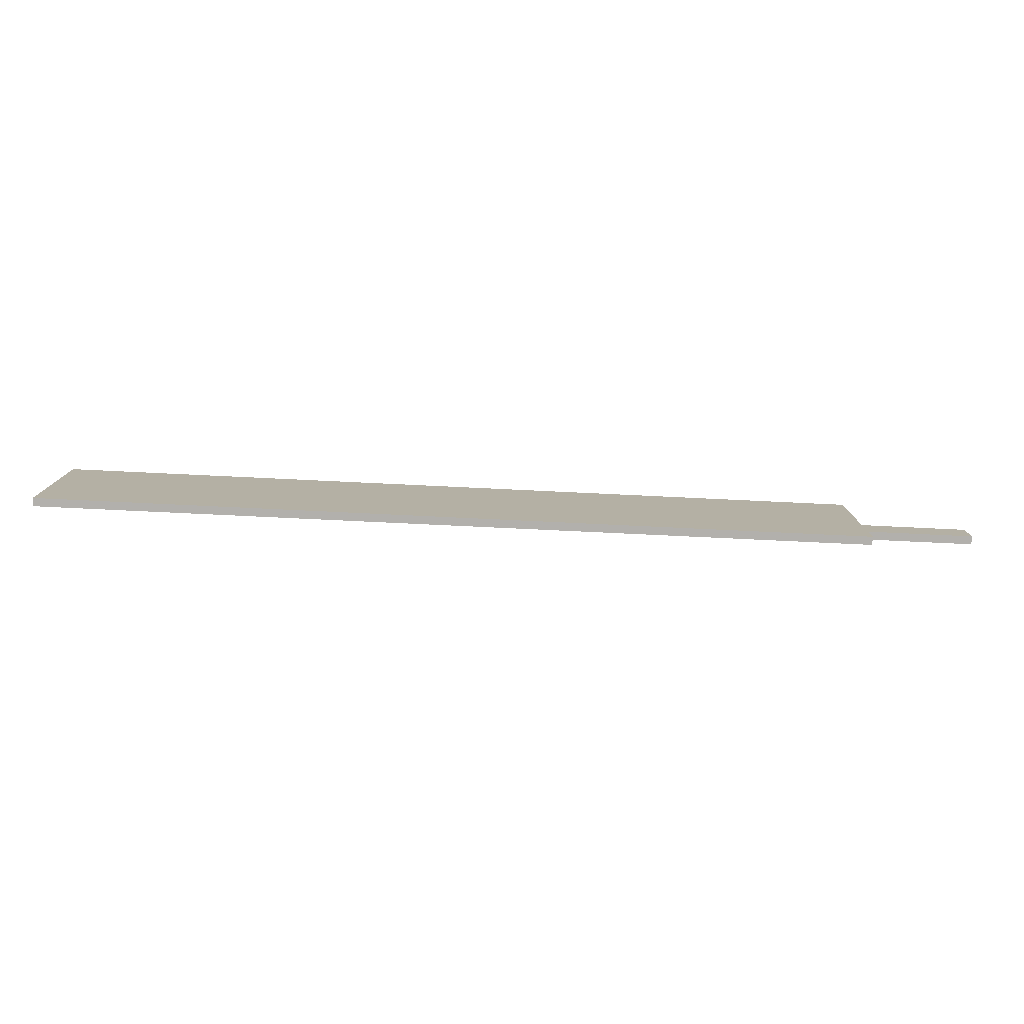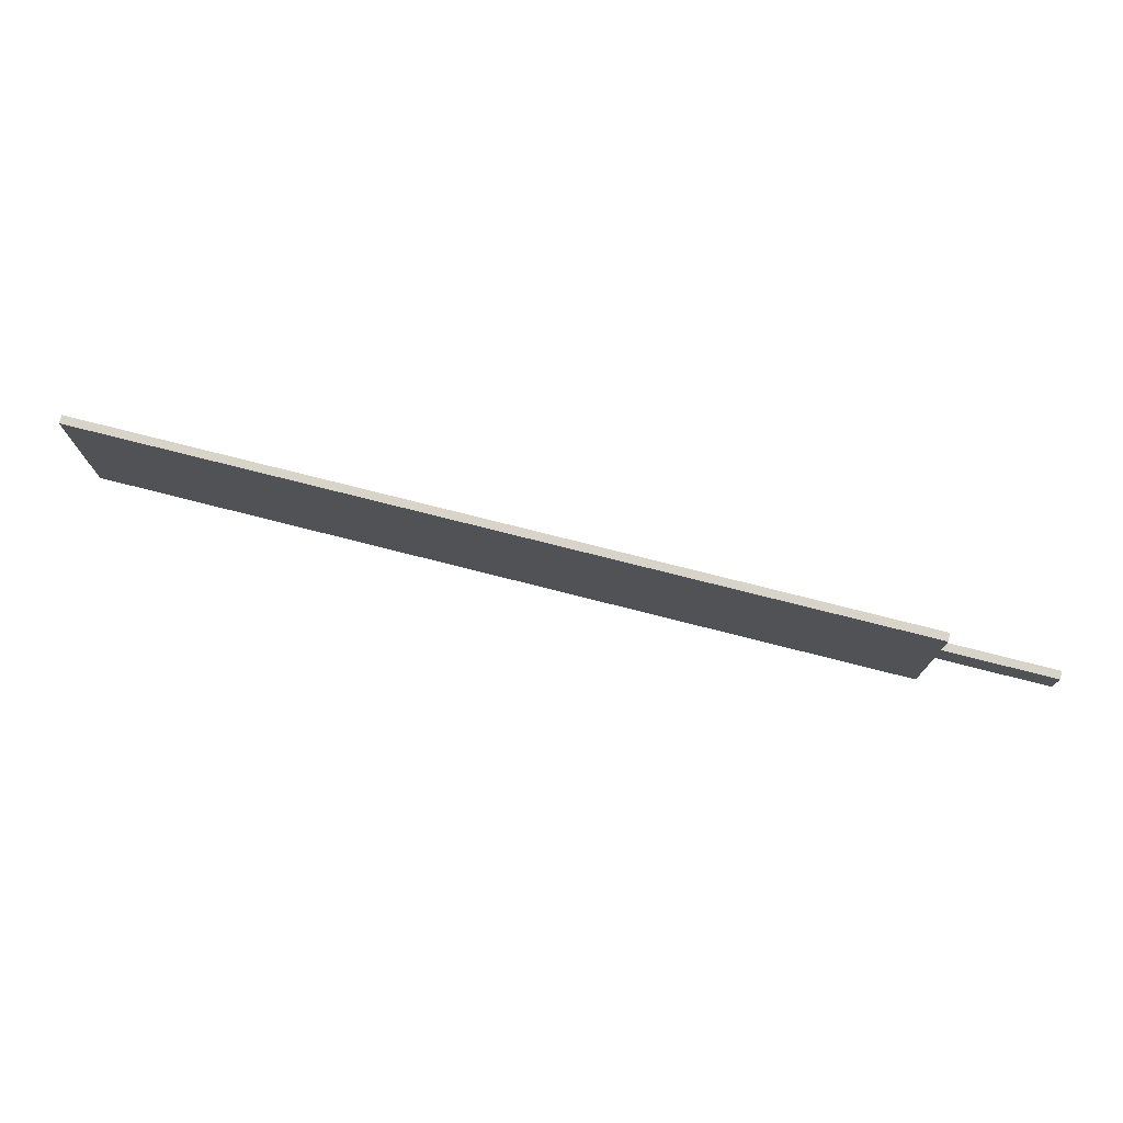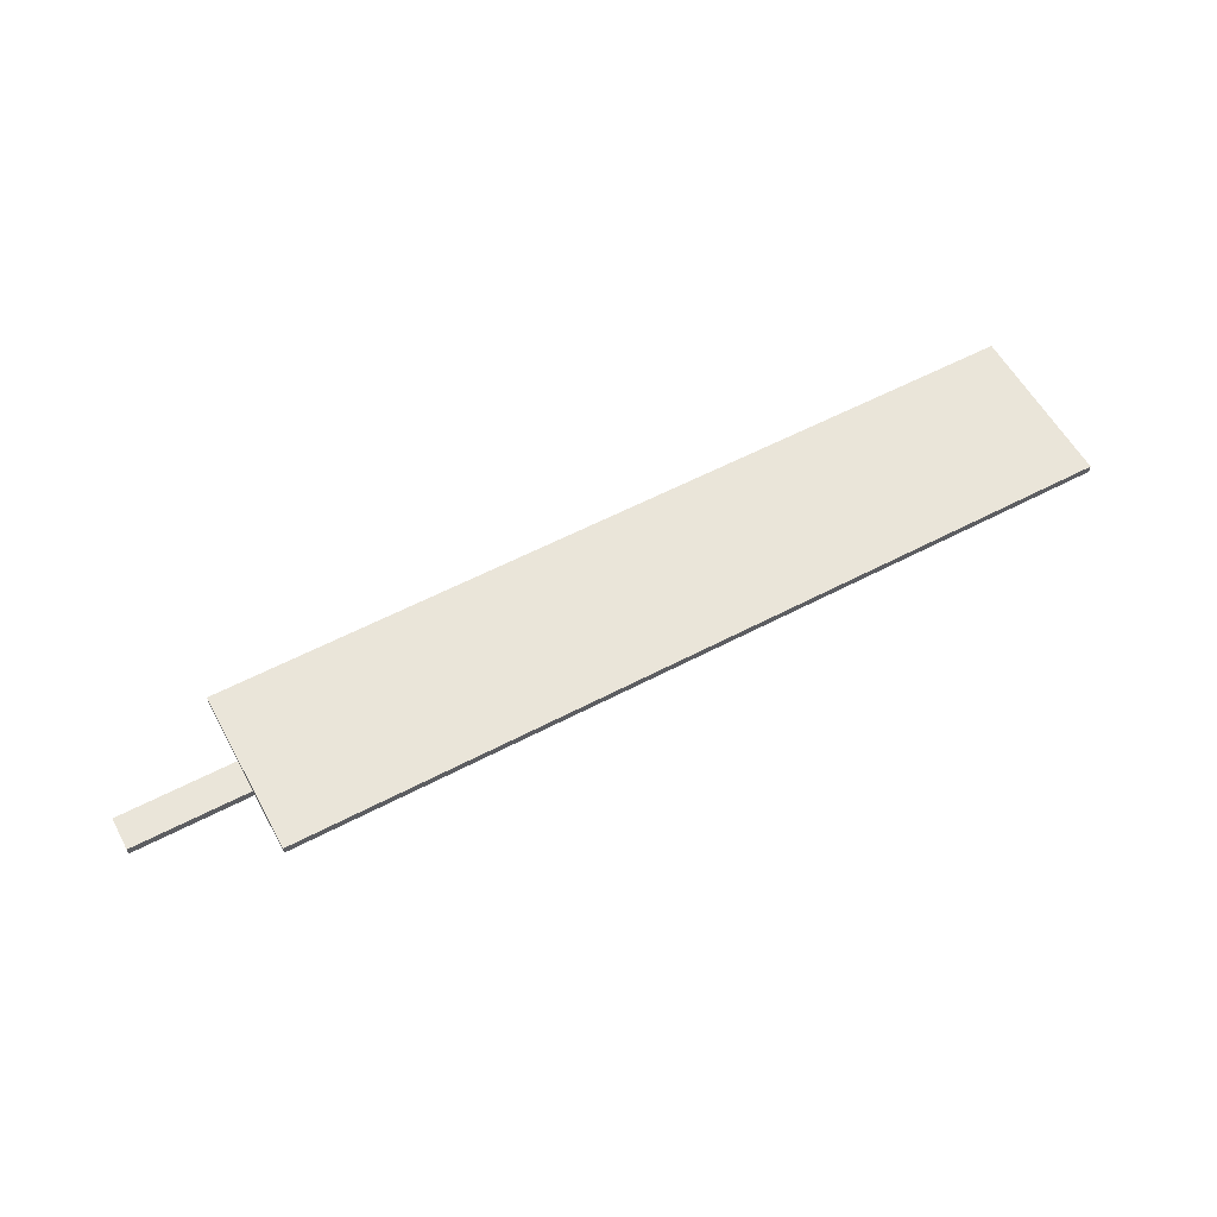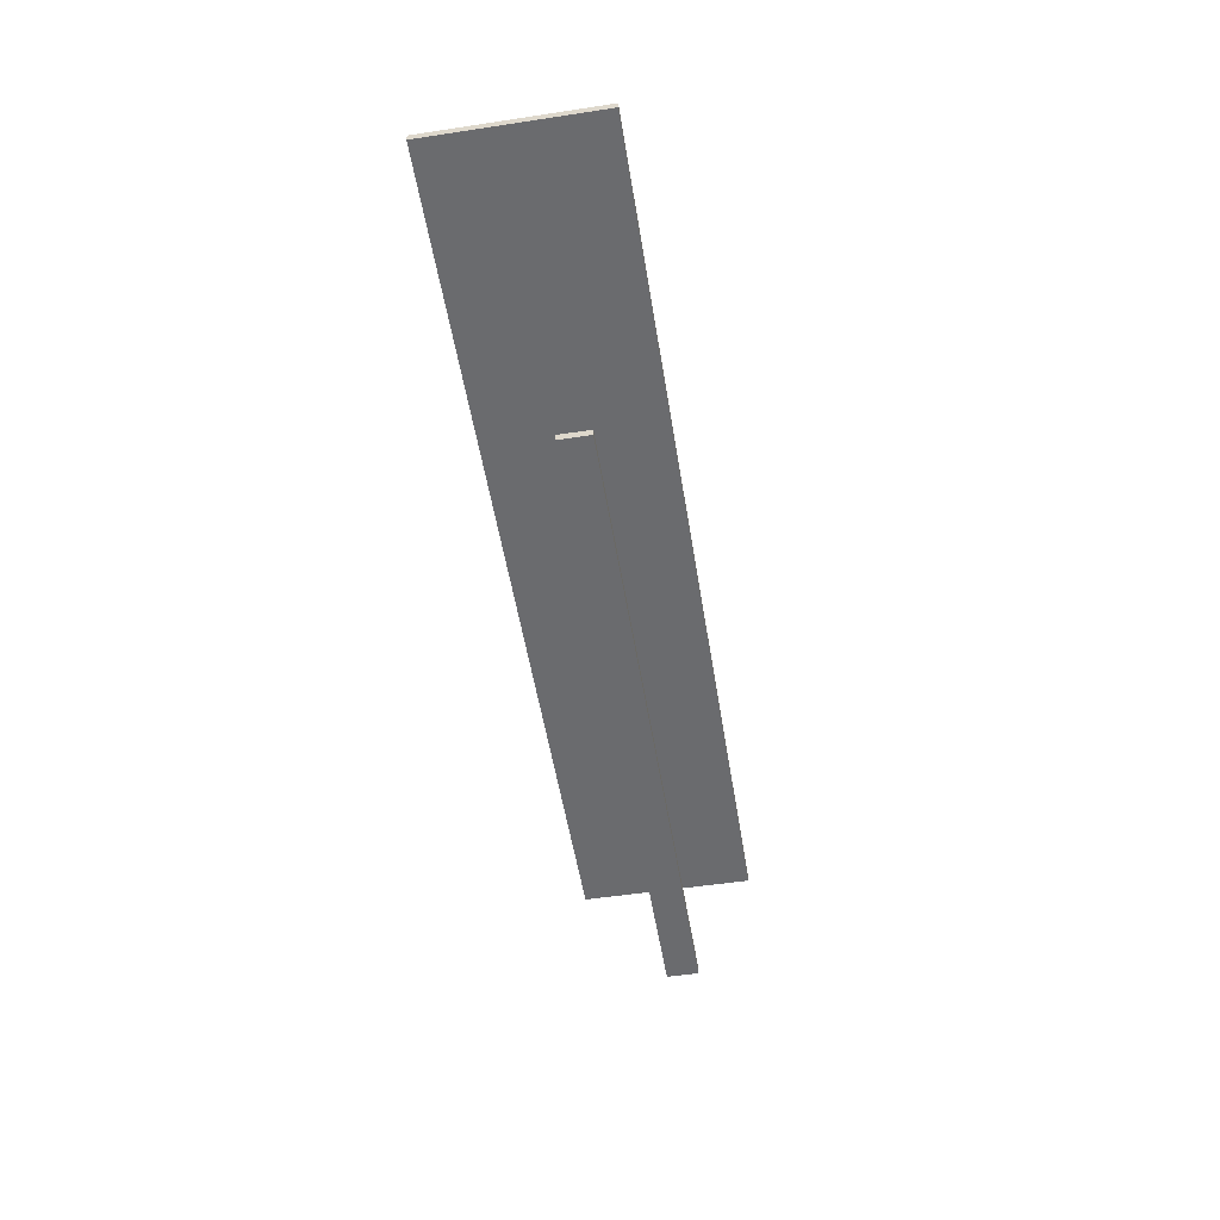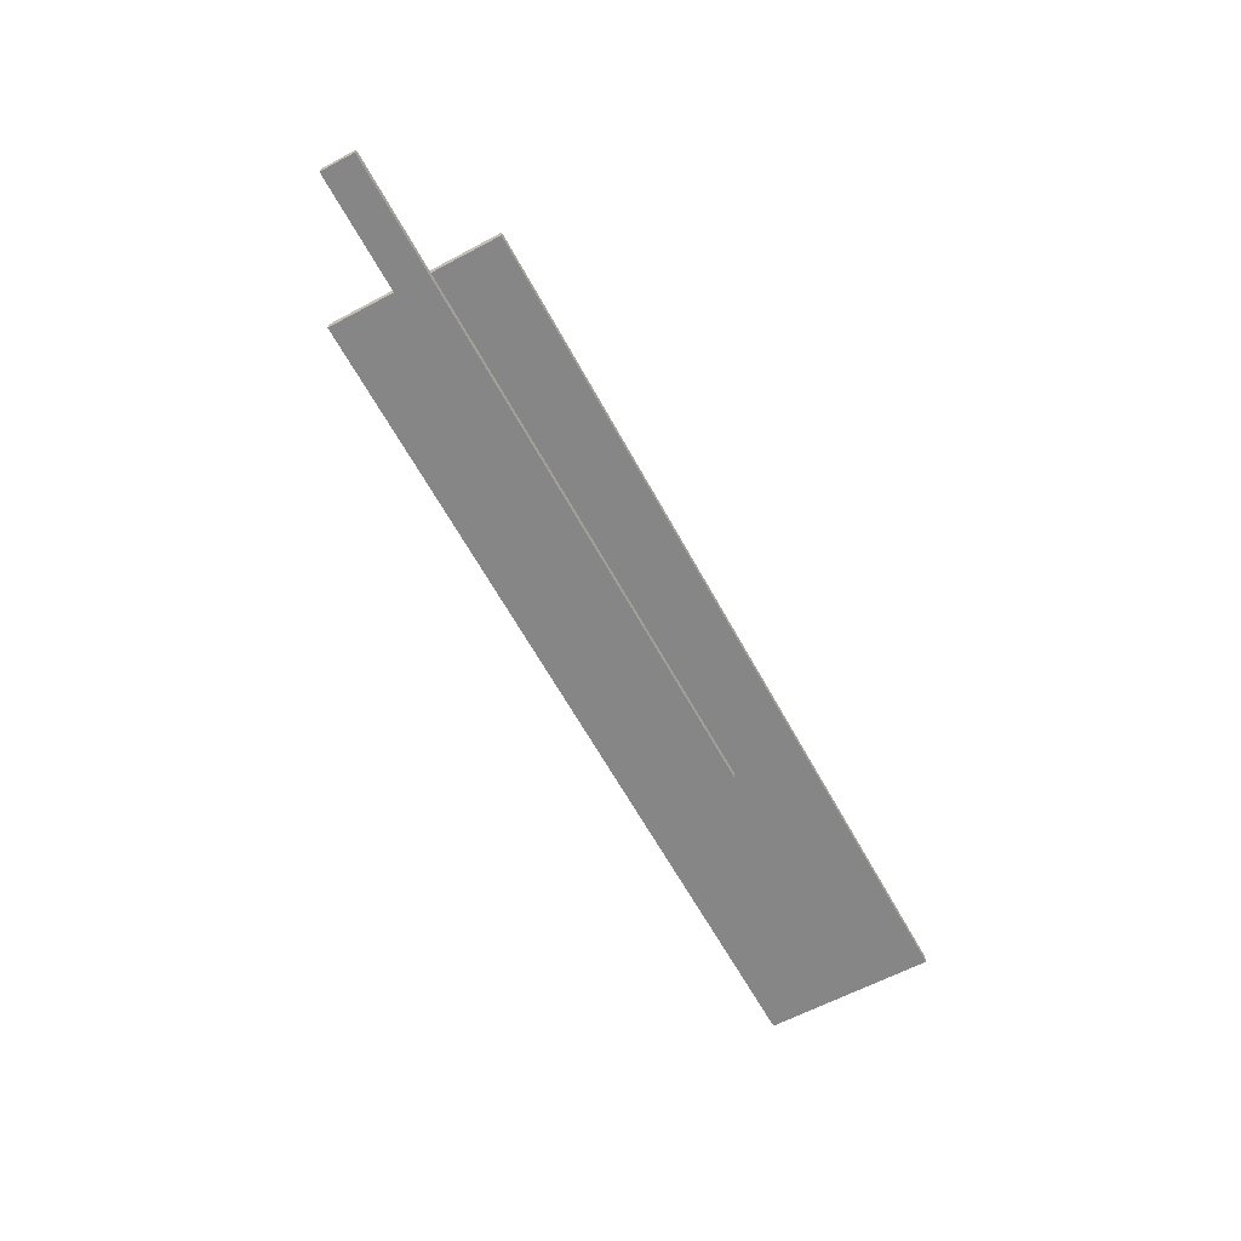
<metadata>
{"format":"obj","ext":"obj","renderer":"f3d","projection":"perspective","resolution":1024,"background":"white","views":[{"elev":-78.8,"azim":177.3,"up":"+Z"},{"elev":74.9,"azim":-165.7,"up":"+Z"},{"elev":58.1,"azim":-28.5,"up":"+Y"},{"elev":-53.3,"azim":99.2,"up":"+Y"},{"elev":-62.1,"azim":-61.6,"up":"+Y"}]}
</metadata>
<code>
g 实体1
v 0 0 -200
v 0 0 200
v 0 100 -200
v 0 100 200
v 1397 100 -1000
v 1397 100 -200
v 1397 100 200
v 1397 100 1000
v 1397 200 -1000
v 1397 200 1000
v 8000 0 -200
v 8000 0 200
v 8000 100 -200
v 8000 100 200
v 1.14e+04 100 -1000
v 1.14e+04 100 1000
v 1.14e+04 200 -1000
v 1.14e+04 200 1000
f 1 2 3
f 3 2 4
f 12 11 14
f 14 11 13
f 4 2 7
f 7 2 12
f 7 12 14
f 13 11 6
f 6 11 1
f 6 1 3
f 7 6 4
f 4 6 3
f 2 1 12
f 12 1 11
f 5 6 9
f 9 6 7
f 9 7 10
f 10 7 8
f 15 5 17
f 17 5 9
f 16 15 18
f 18 15 17
f 8 16 10
f 10 16 18
f 18 17 10
f 10 17 9
f 6 5 13
f 13 5 15
f 13 15 16
f 13 16 14
f 14 16 8
f 14 8 7

</code>
